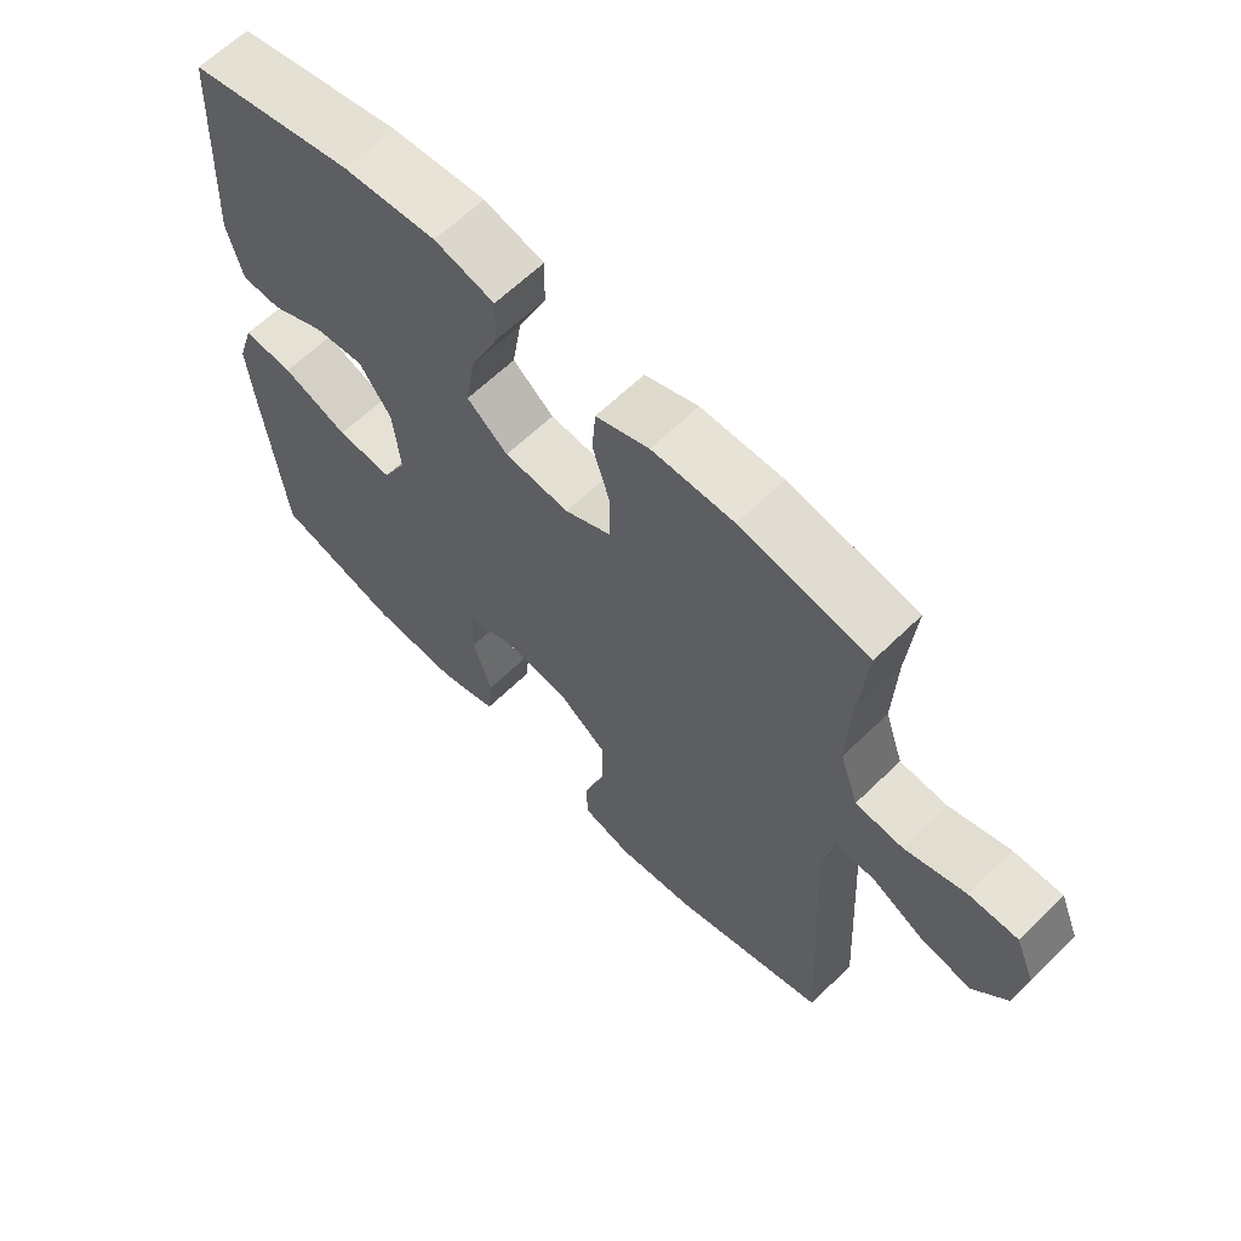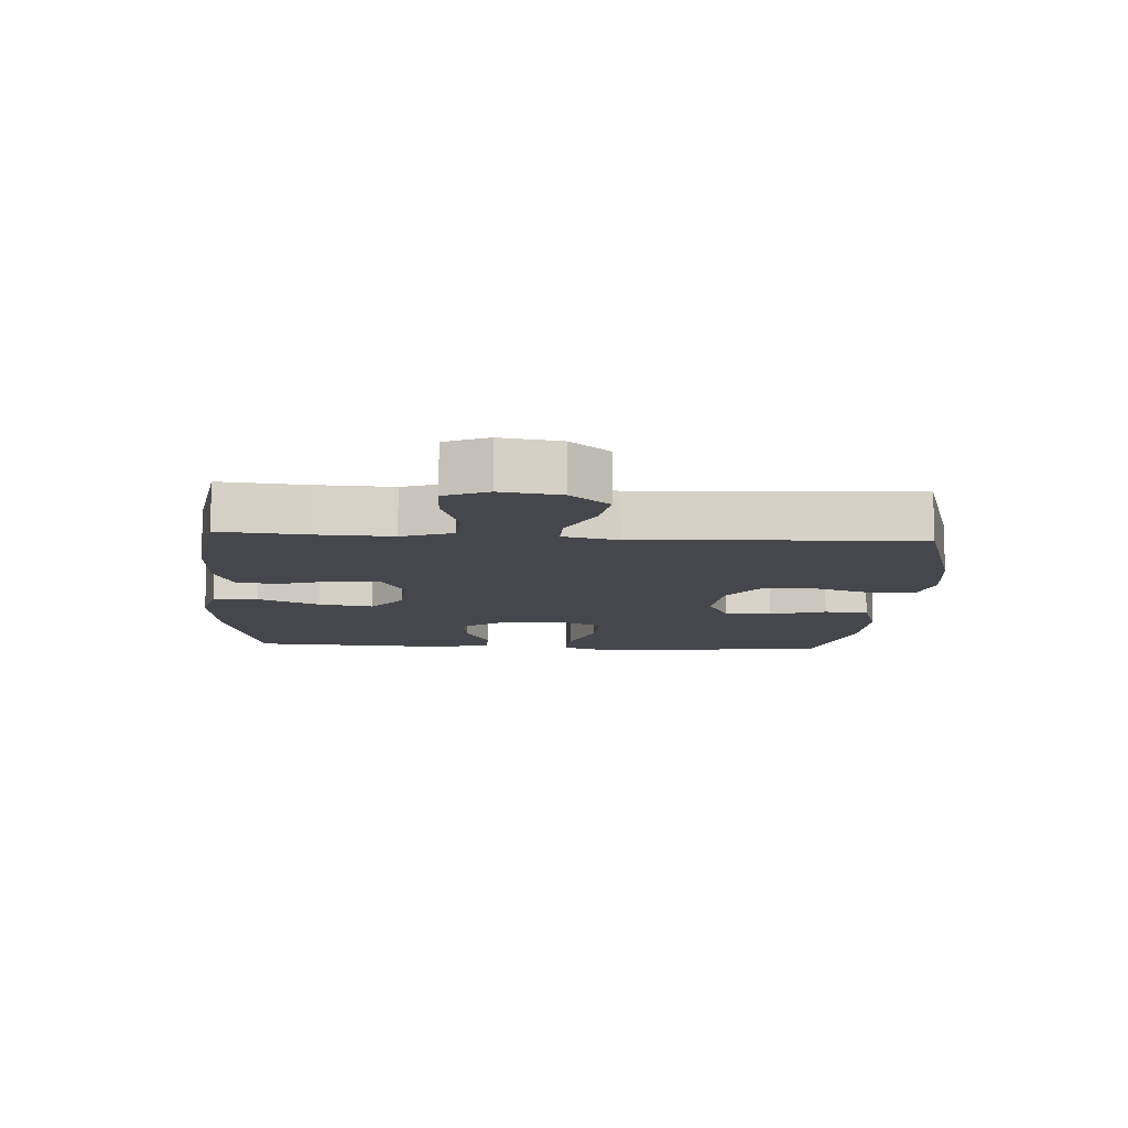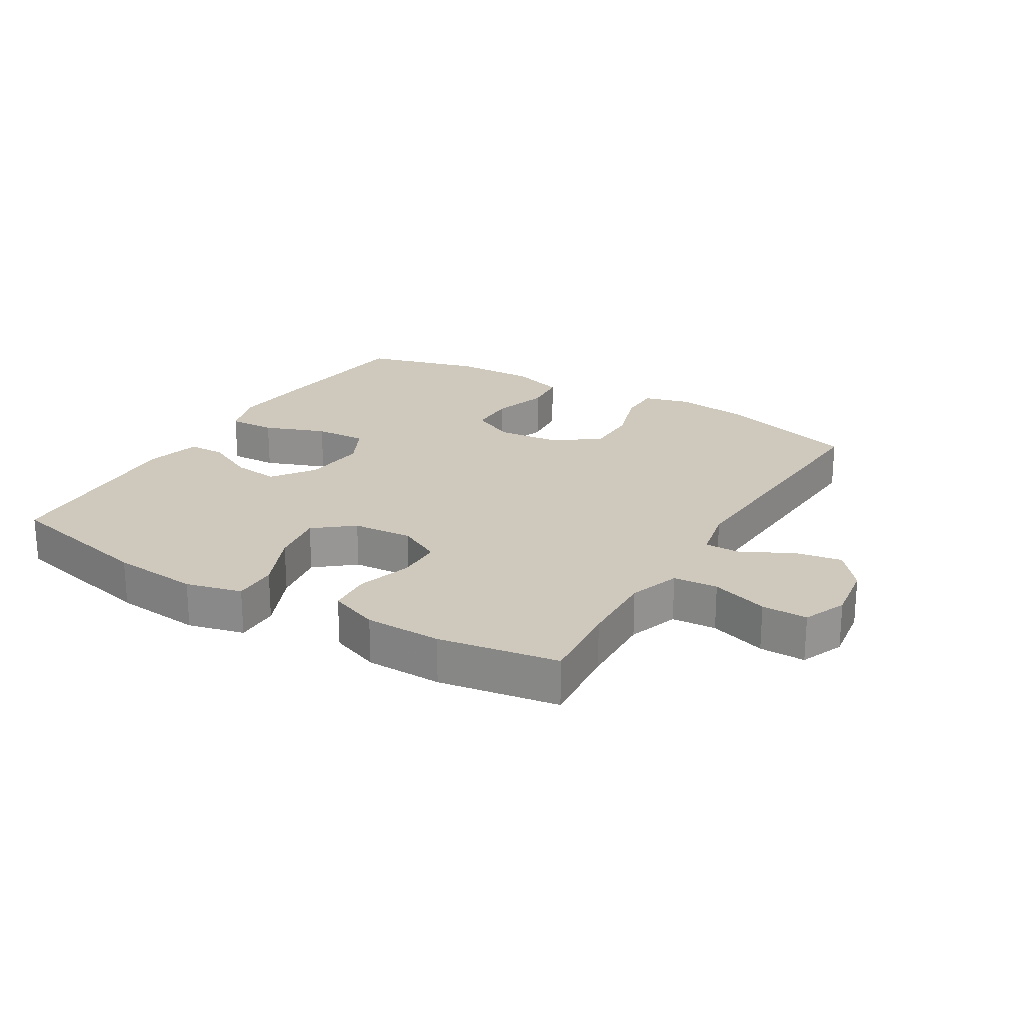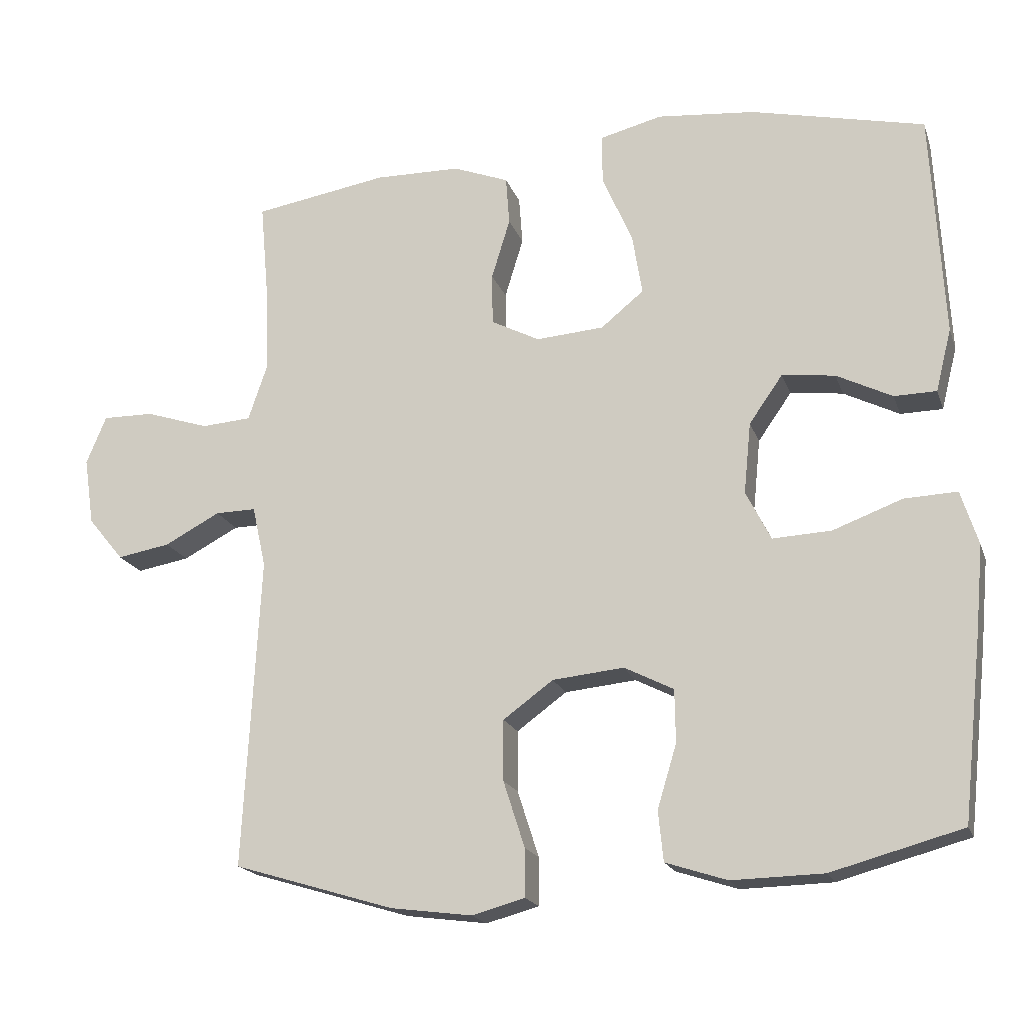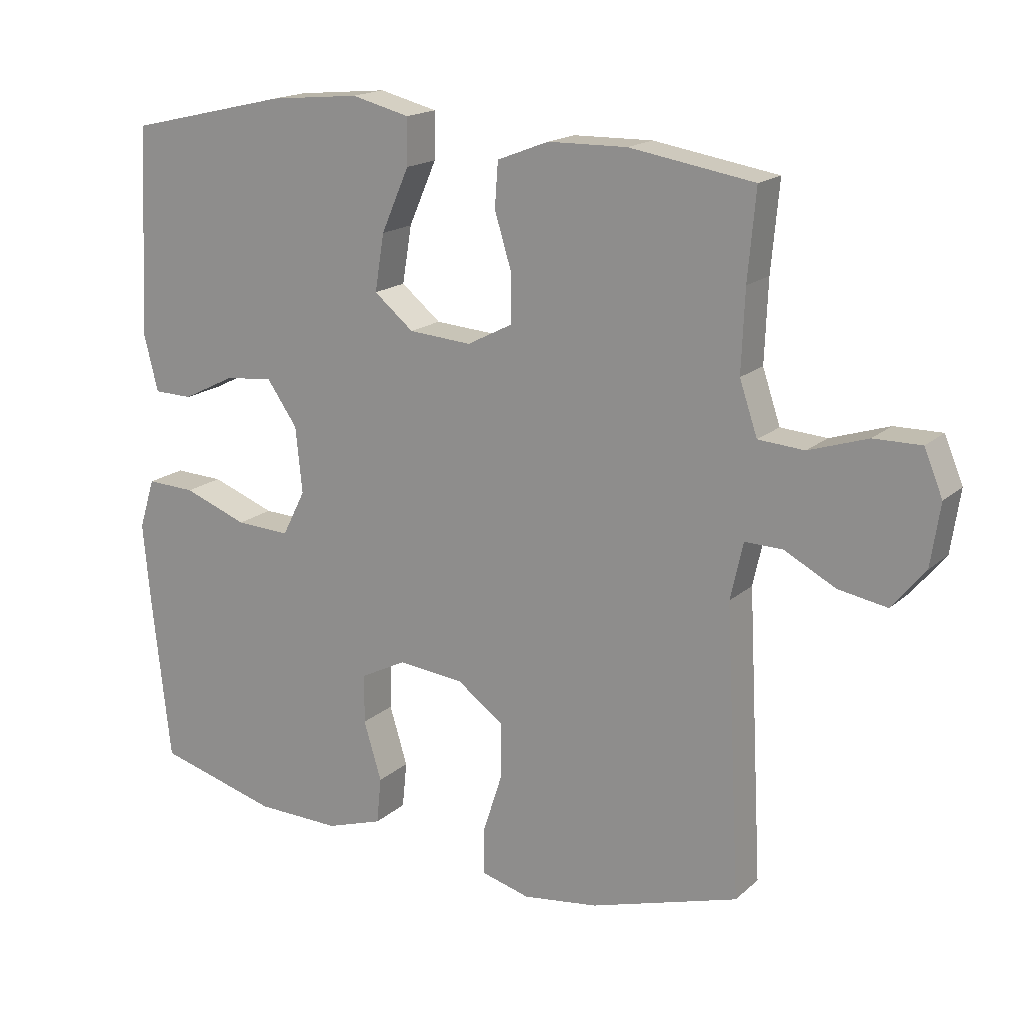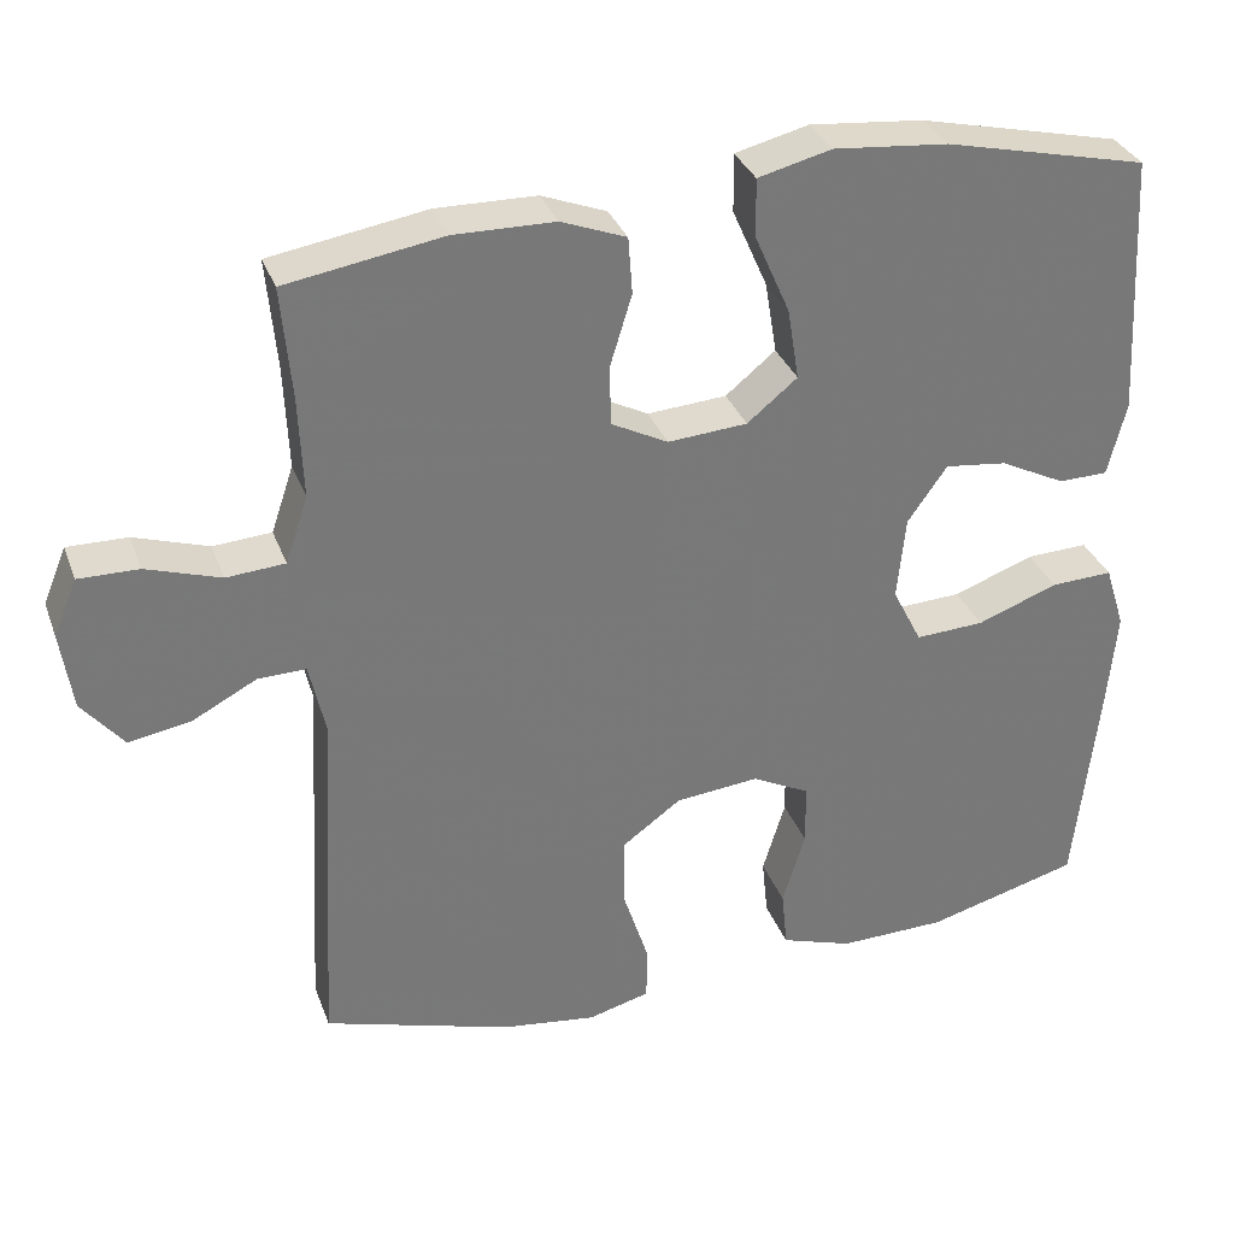
<metadata>
{"format":"obj","ext":"obj","renderer":"f3d","projection":"perspective","resolution":1024,"background":"white","views":[{"elev":63.2,"azim":45.5,"up":"+Z"},{"elev":-10.9,"azim":86.5,"up":"+Y"},{"elev":22.5,"azim":31.0,"up":"+Y"},{"elev":-18.7,"azim":-163.8,"up":"+Z"},{"elev":17.2,"azim":31.2,"up":"+Z"},{"elev":32.7,"azim":161.5,"up":"+Z"}]}
</metadata>
<code>
v -0.5 0.07 0.5
v -0.257 0.07 0.556
v -0.12 0.07 0.569
v -0.032 0.07 0.547
v -0.033 0.07 0.477
v -0.075 0.07 0.381
v -0.089 0.07 0.295
v -0.029 0.07 0.246
v 0.066 0.07 0.239
v 0.134 0.07 0.274
v 0.135 0.07 0.346
v 0.109 0.07 0.431
v 0.114 0.07 0.499
v 0.192 0.07 0.529
v 0.312 0.07 0.531
v 0.5 0.07 0.5
v 0.488 0.07 0.367
v 0.483 0.07 0.245
v 0.51 0.07 0.165
v 0.58 0.07 0.16
v 0.669 0.07 0.189
v 0.741 0.07 0.19
v 0.769 0.07 0.122
v 0.755 0.07 0.028
v 0.705 0.07 -0.033
v 0.631 0.07 -0.02
v 0.553 0.07 0.021
v 0.496 0.07 0.022
v 0.477 0.07 -0.064
v 0.5 0.07 -0.5
v 0.275 0.07 -0.568
v 0.161 0.07 -0.583
v 0.087 0.07 -0.563
v 0.087 0.07 -0.496
v 0.117 0.07 -0.403
v 0.117 0.07 -0.318
v 0.047 0.07 -0.267
v -0.053 0.07 -0.257
v -0.122 0.07 -0.292
v -0.123 0.07 -0.366
v -0.096 0.07 -0.455
v -0.103 0.07 -0.525
v -0.189 0.07 -0.553
v -0.317 0.07 -0.55
v -0.5 0.07 -0.5
v -0.528 0.07 -0.245
v -0.539 0.07 -0.125
v -0.515 0.07 -0.049
v -0.441 0.07 -0.052
v -0.344 0.07 -0.088
v -0.262 0.07 -0.092
v -0.227 0.07 -0.023
v -0.237 0.07 0.077
v -0.284 0.07 0.144
v -0.358 0.07 0.135
v -0.436 0.07 0.096
v -0.495 0.07 0.097
v -0.517 0.07 0.185
v -0.5 0 0.5
v -0.257 0 0.556
v -0.12 0 0.569
v -0.032 0 0.547
v -0.033 0 0.477
v -0.075 0 0.381
v -0.089 0 0.295
v -0.029 0 0.246
v 0.066 0 0.239
v 0.134 0 0.274
v 0.135 0 0.346
v 0.109 0 0.431
v 0.114 0 0.499
v 0.192 0 0.529
v 0.312 0 0.531
v 0.5 0 0.5
v 0.488 0 0.367
v 0.483 0 0.245
v 0.51 0 0.165
v 0.58 0 0.16
v 0.669 0 0.189
v 0.741 0 0.19
v 0.769 0 0.122
v 0.755 0 0.028
v 0.705 0 -0.033
v 0.631 0 -0.02
v 0.553 0 0.021
v 0.496 0 0.022
v 0.477 0 -0.064
v 0.5 0 -0.5
v 0.275 0 -0.568
v 0.161 0 -0.583
v 0.087 0 -0.563
v 0.087 0 -0.496
v 0.117 0 -0.403
v 0.117 0 -0.318
v 0.047 0 -0.267
v -0.053 0 -0.257
v -0.122 0 -0.292
v -0.123 0 -0.366
v -0.096 0 -0.455
v -0.103 0 -0.525
v -0.189 0 -0.553
v -0.317 0 -0.55
v -0.5 0 -0.5
v -0.528 0 -0.245
v -0.539 0 -0.125
v -0.515 0 -0.049
v -0.441 0 -0.052
v -0.344 0 -0.088
v -0.262 0 -0.092
v -0.227 0 -0.023
v -0.237 0 0.077
v -0.284 0 0.144
v -0.358 0 0.135
v -0.436 0 0.096
v -0.495 0 0.097
v -0.517 0 0.185
f 55 56 57 58
f 54 55 58 1
f 53 54 1 2
f 52 53 2 3
f 47 48 49 50
f 47 50 51
f 46 47 51
f 45 46 51
f 44 45 51
f 43 44 51 52
f 40 41 42 43
f 39 40 43 52
f 32 33 34 35
f 32 35 36
f 29 30 31 32
f 28 29 32 36
f 24 25 26 27
f 24 27 28
f 23 24 28
f 20 21 22 23
f 19 20 23 28
f 18 19 28 36
f 14 15 16 17
f 11 12 13 14
f 10 11 14 17
f 9 10 17 18
f 3 4 5 6
f 3 6 7
f 38 39 52 3
f 9 18 36 37
f 8 9 37 38
f 7 8 38
f 3 7 38
f 116 115 114 113
f 59 116 113 112
f 60 59 112 111
f 61 60 111 110
f 108 107 106 105
f 109 108 105
f 109 105 104
f 109 104 103
f 109 103 102
f 110 109 102 101
f 101 100 99 98
f 110 101 98 97
f 93 92 91 90
f 94 93 90
f 90 89 88 87
f 94 90 87 86
f 85 84 83 82
f 86 85 82
f 86 82 81
f 81 80 79 78
f 86 81 78 77
f 94 86 77 76
f 75 74 73 72
f 72 71 70 69
f 75 72 69 68
f 76 75 68 67
f 64 63 62 61
f 65 64 61
f 61 110 97 96
f 95 94 76 67
f 96 95 67 66
f 96 66 65
f 96 65 61
f 1 59 60 2
f 2 60 61 3
f 3 61 62 4
f 4 62 63 5
f 5 63 64 6
f 6 64 65 7
f 7 65 66 8
f 8 66 67 9
f 9 67 68 10
f 10 68 69 11
f 11 69 70 12
f 12 70 71 13
f 13 71 72 14
f 14 72 73 15
f 15 73 74 16
f 16 74 75 17
f 17 75 76 18
f 18 76 77 19
f 19 77 78 20
f 20 78 79 21
f 21 79 80 22
f 22 80 81 23
f 23 81 82 24
f 24 82 83 25
f 25 83 84 26
f 26 84 85 27
f 27 85 86 28
f 28 86 87 29
f 29 87 88 30
f 30 88 89 31
f 31 89 90 32
f 32 90 91 33
f 33 91 92 34
f 34 92 93 35
f 35 93 94 36
f 36 94 95 37
f 37 95 96 38
f 38 96 97 39
f 39 97 98 40
f 40 98 99 41
f 41 99 100 42
f 42 100 101 43
f 43 101 102 44
f 44 102 103 45
f 45 103 104 46
f 46 104 105 47
f 47 105 106 48
f 48 106 107 49
f 49 107 108 50
f 50 108 109 51
f 51 109 110 52
f 52 110 111 53
f 53 111 112 54
f 54 112 113 55
f 55 113 114 56
f 56 114 115 57
f 57 115 116 58
f 58 116 59 1

</code>
